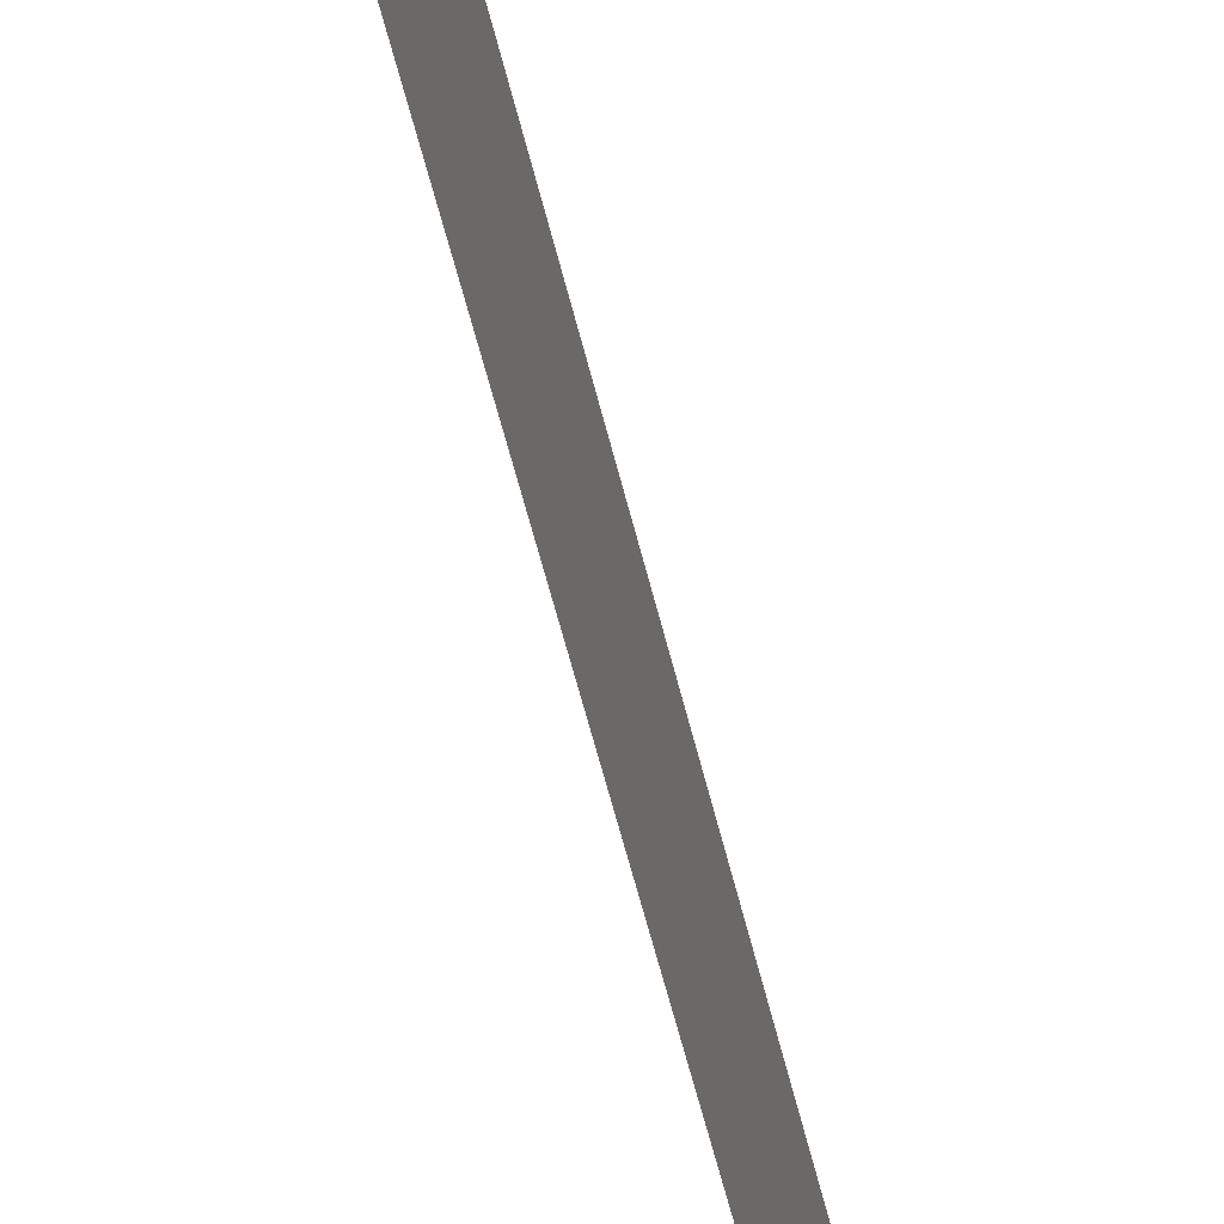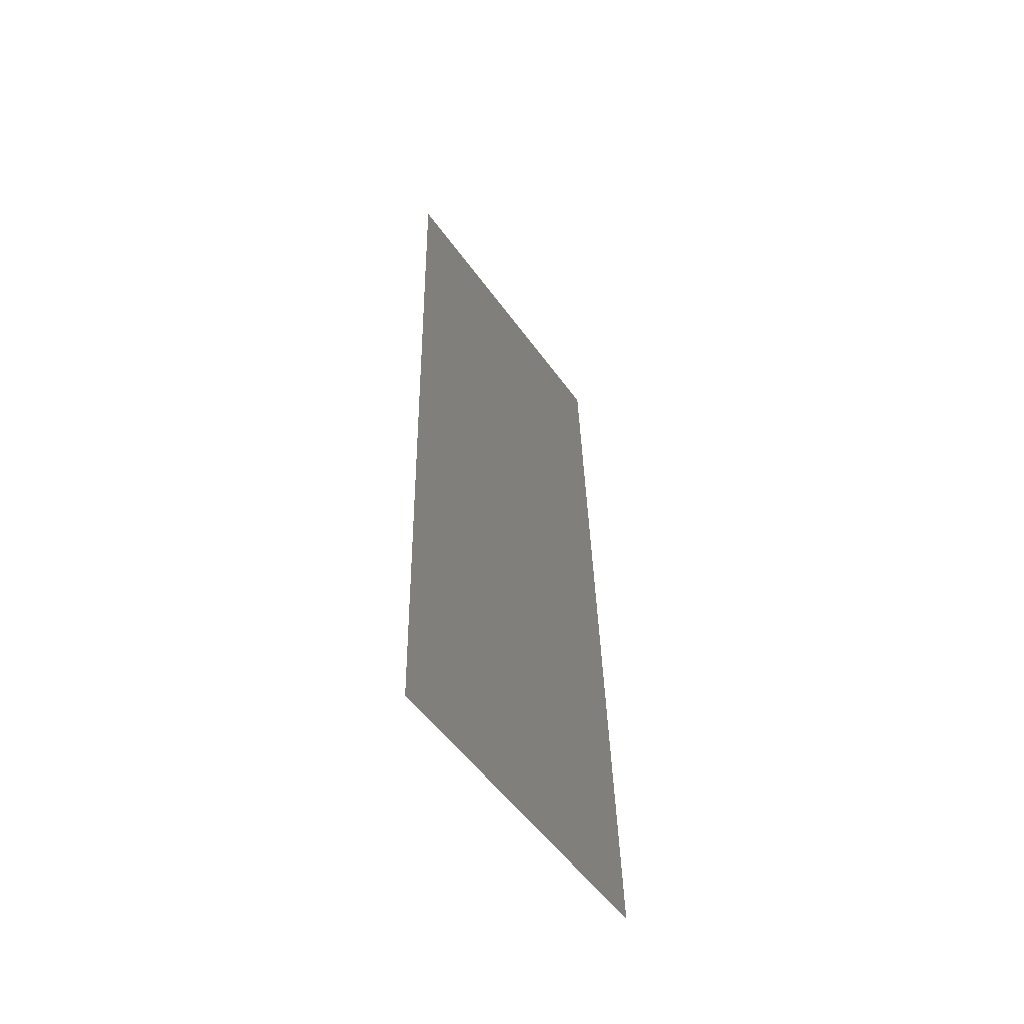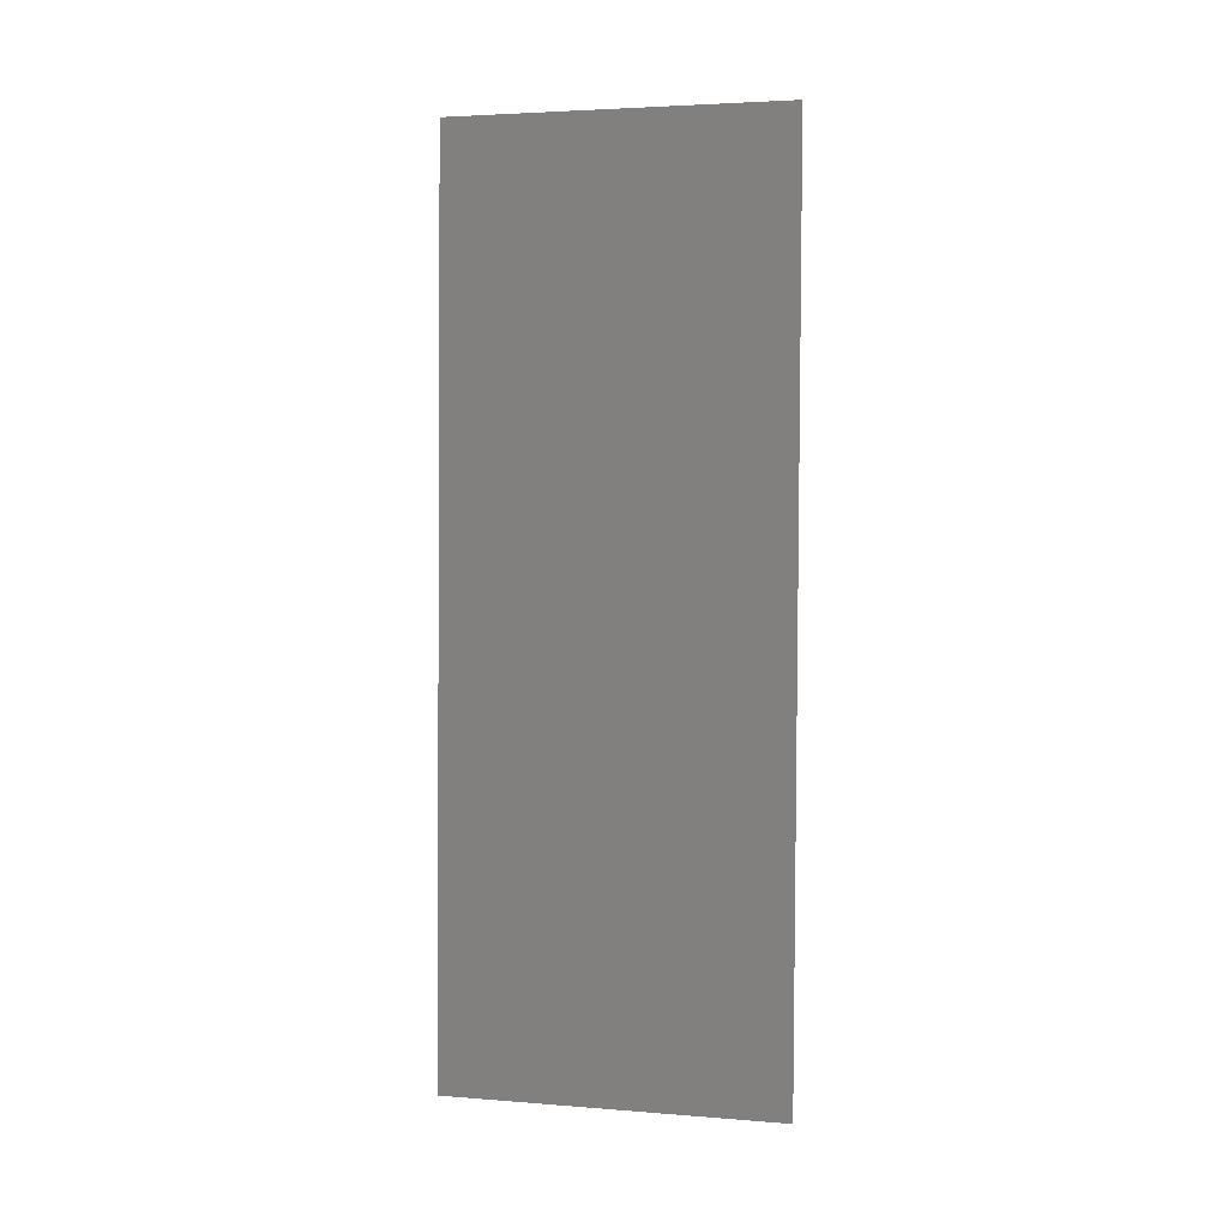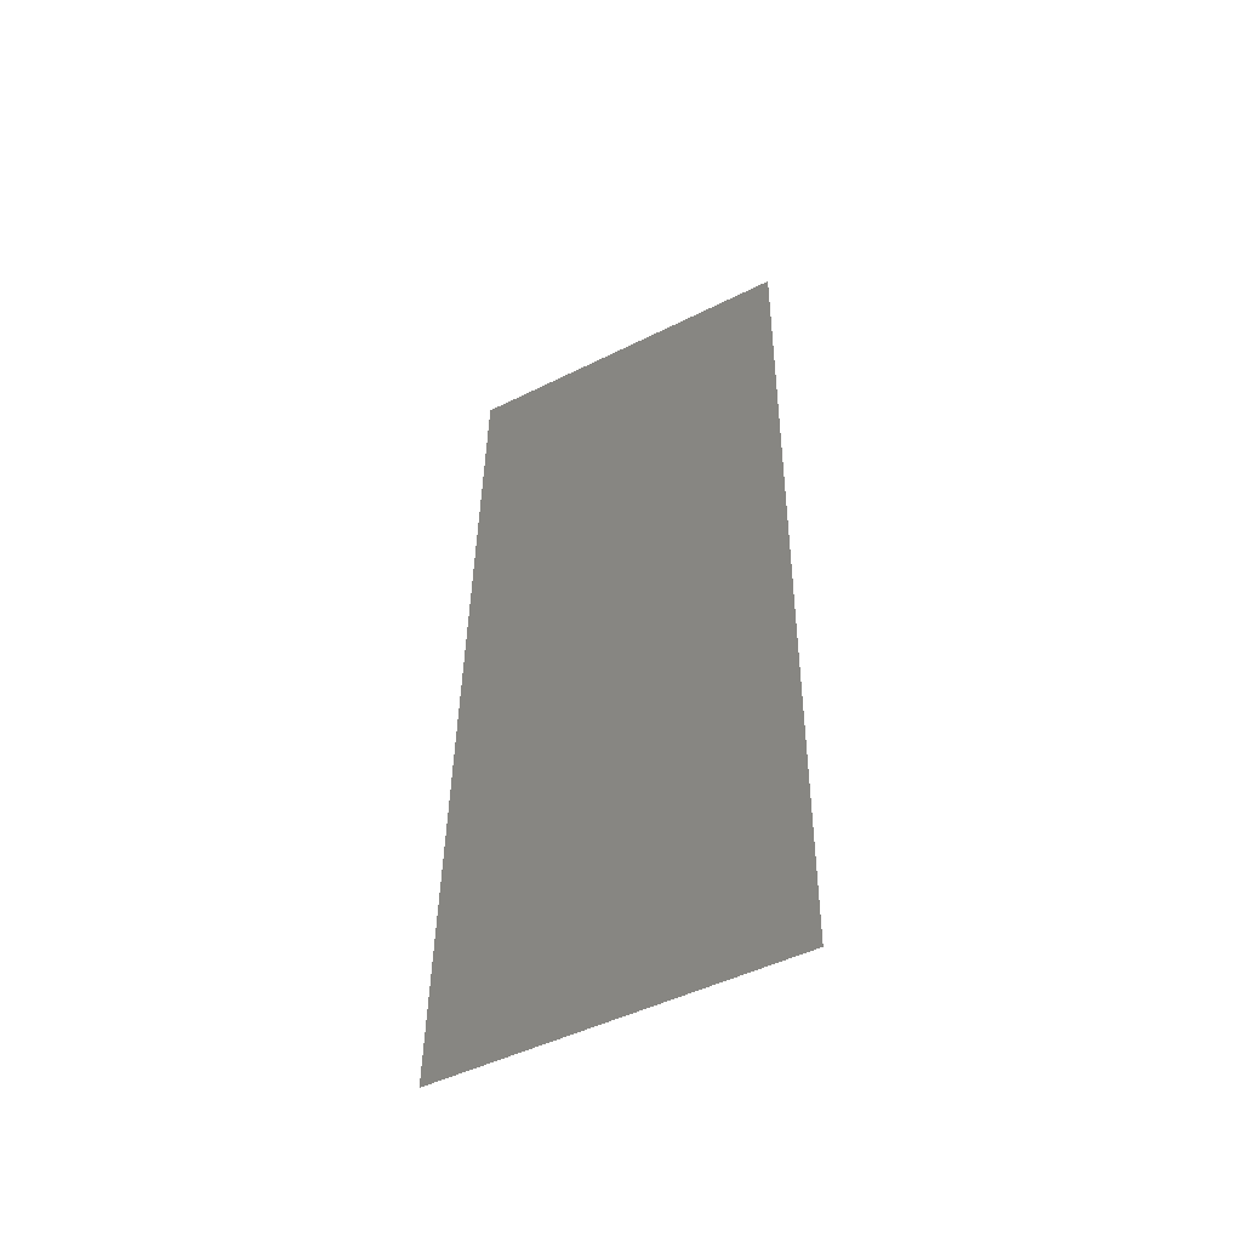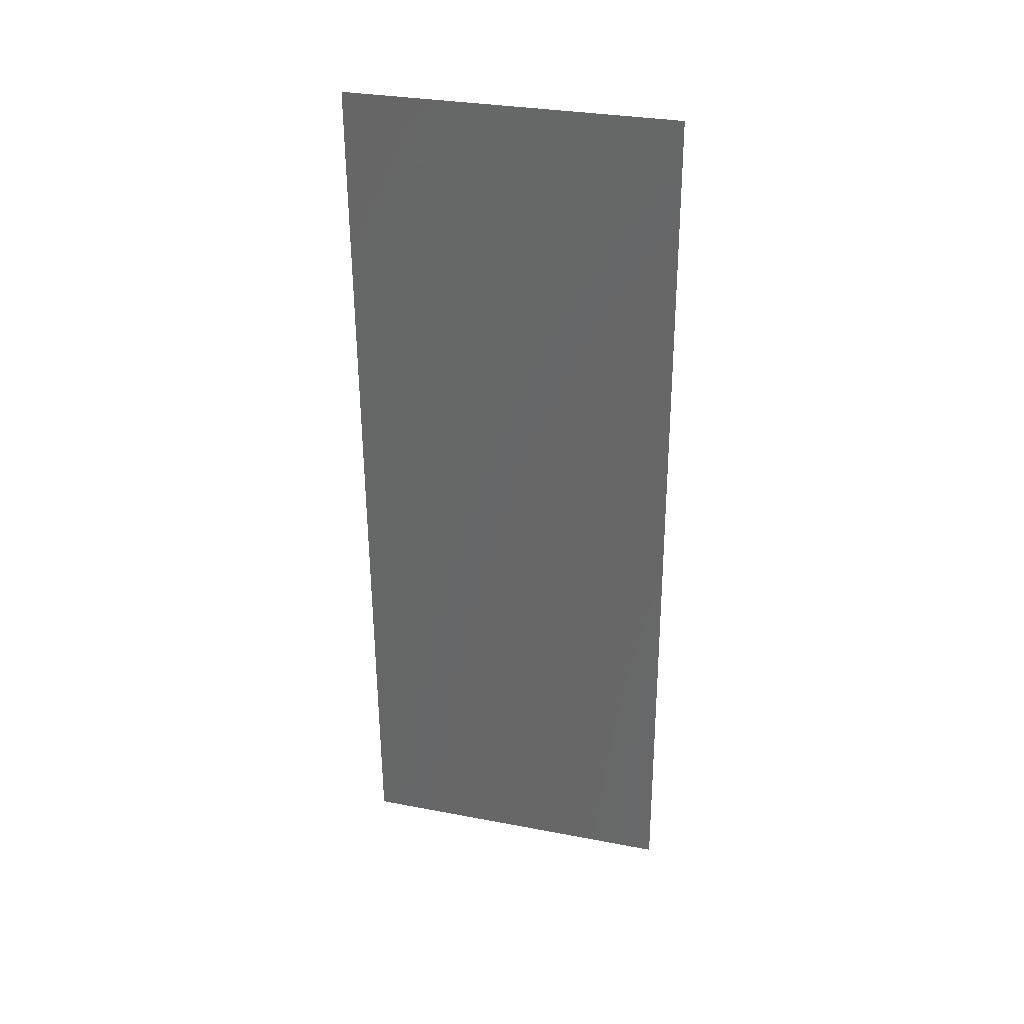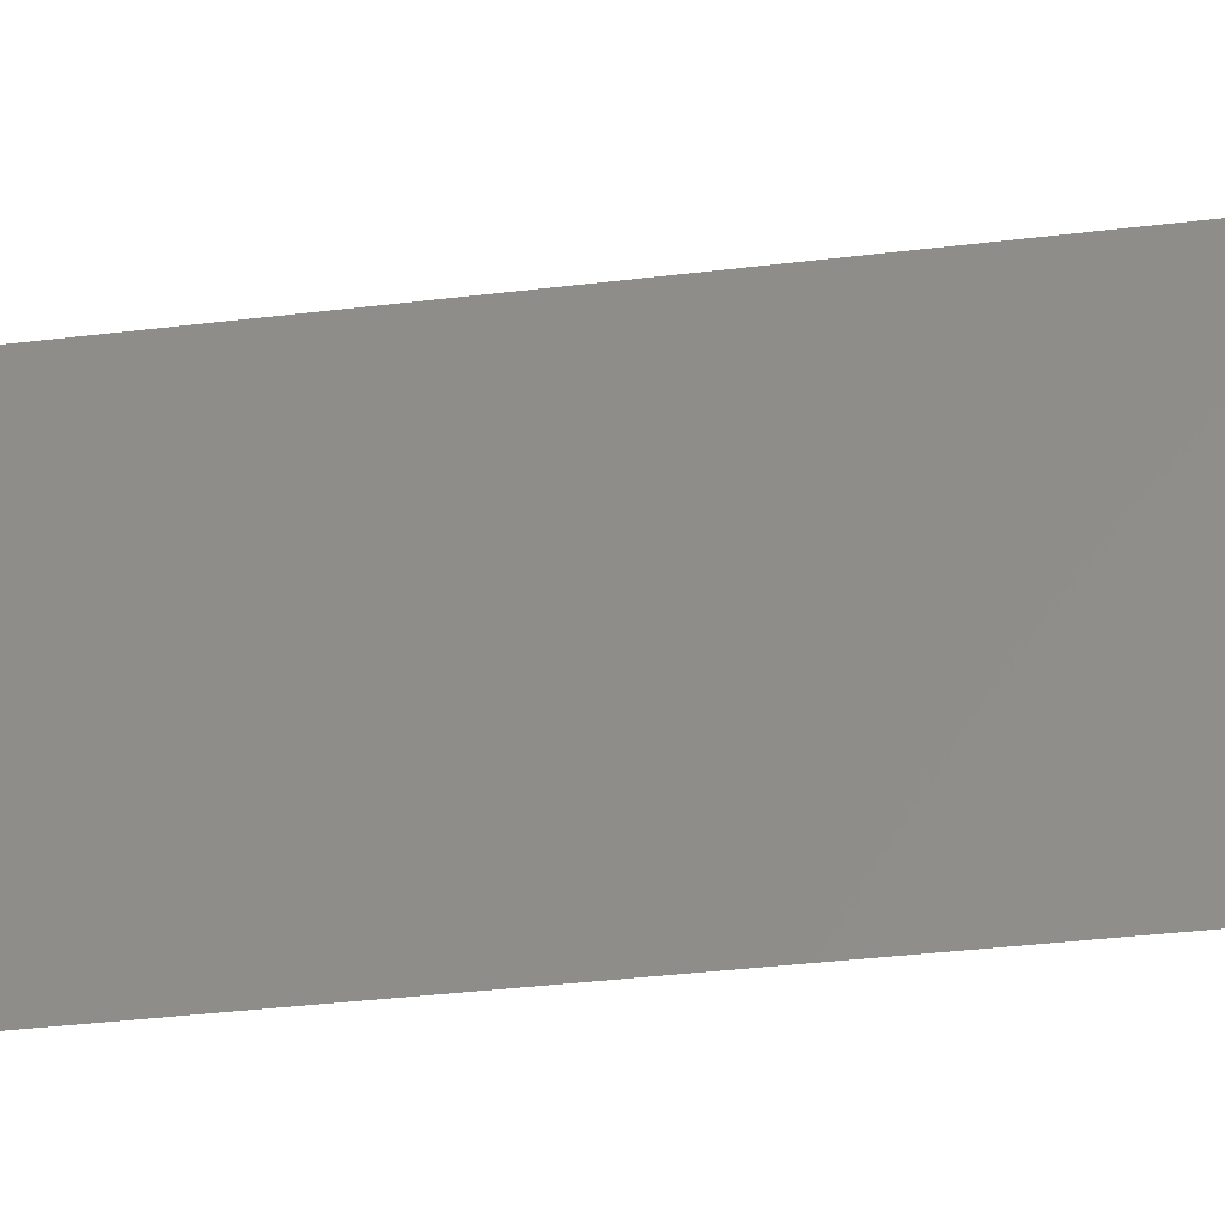
<metadata>
{"format":"stl","ext":"stl","renderer":"f3d","projection":"perspective","resolution":1024,"background":"white","views":[{"elev":-65.5,"azim":13.3,"up":"+Z"},{"elev":-53.9,"azim":-145.0,"up":"+Y"},{"elev":3.6,"azim":-75.1,"up":"+Y"},{"elev":-49.0,"azim":-61.0,"up":"+Y"},{"elev":30.9,"azim":105.3,"up":"+Y"},{"elev":-35.0,"azim":98.0,"up":"+Z"}]}
</metadata>
<code>
# stl→obj: 20 verts, 24 faces
v 0.008 0 0.01
v 0.008187 0.008178 0.008008
v 0.008246 0.01078 0.02
v 0.008492 0.02155 0
v 0.008369 0.01617 0.01066
v 0.008246 0.01078 0
v 0.008983 0.04311 0
v 0.008886 0.03886 0.01035
v 0.008737 0.03233 0
v 0.008492 0.02155 0.02
v 0.008618 0.02708 0.009954
v 0.008737 0.03233 0.02
v 0.009229 0.05388 0.01
v 0.009059 0.04641 0.007666
v 0.009229 0.05388 0
v 0.008 0 0
v 0.008983 0.04311 0.02
v 0.009091 0.04785 0.01429
v 0.009229 0.05388 0.02
v 0.008 0 0.02
f 1 2 3
f 4 5 6
f 7 8 9
f 10 11 12
f 4 11 5
f 8 11 9
f 12 11 8
f 5 11 10
f 3 2 5
f 13 14 15
f 16 2 1
f 9 11 4
f 15 14 7
f 6 2 16
f 12 8 17
f 3 5 10
f 5 2 6
f 7 14 8
f 8 18 17
f 14 18 8
f 17 18 19
f 19 18 13
f 13 18 14
f 1 3 20

</code>
